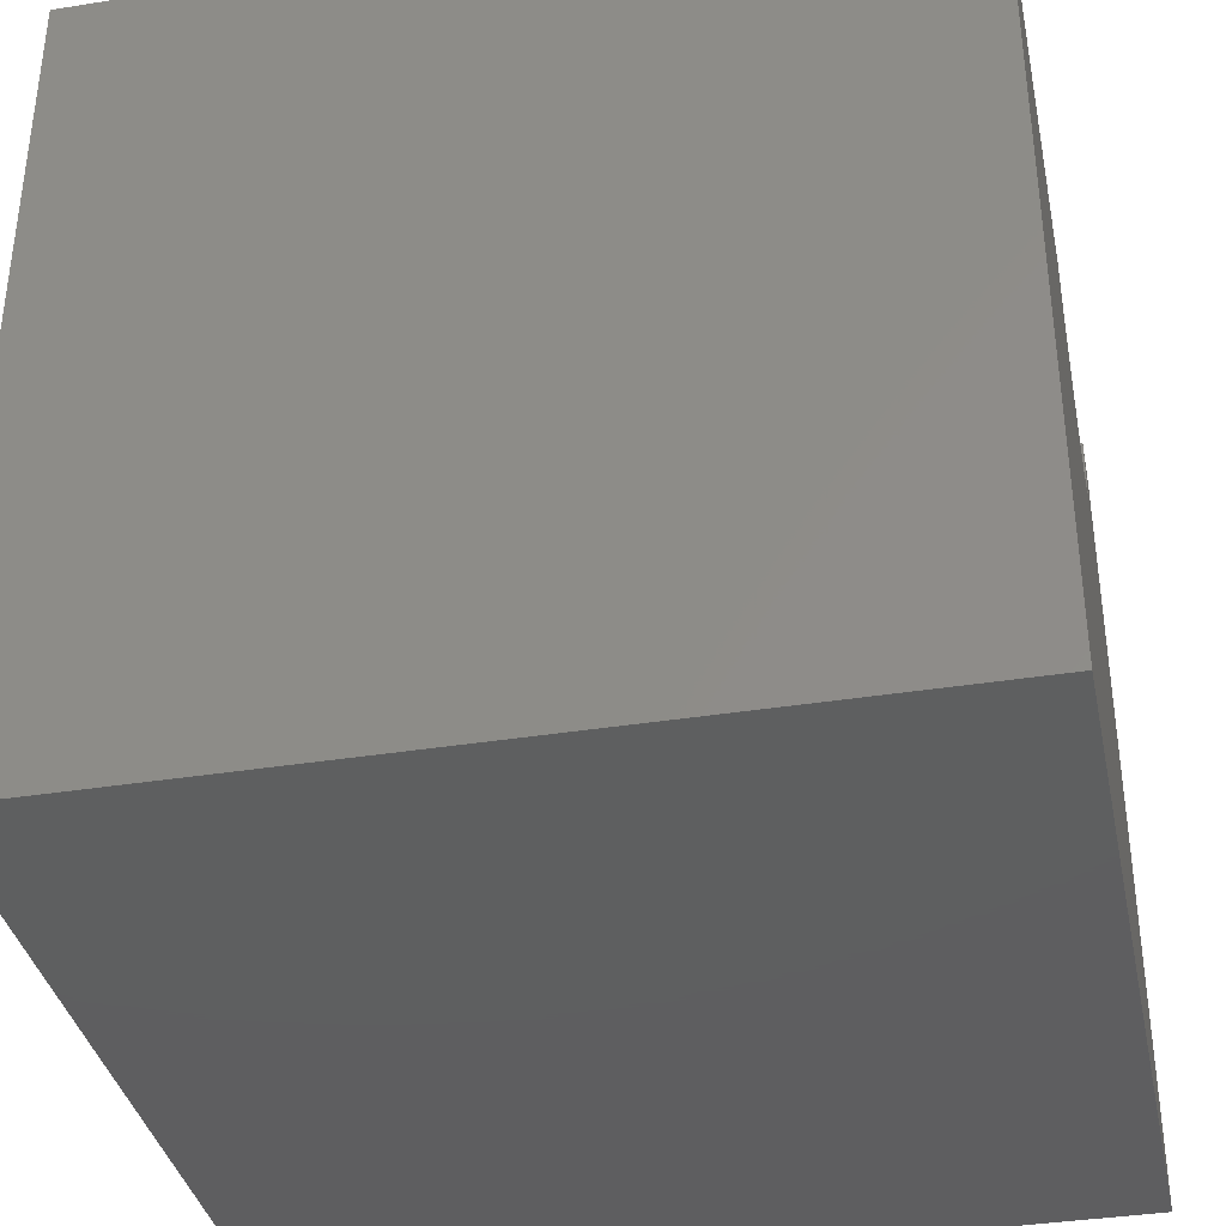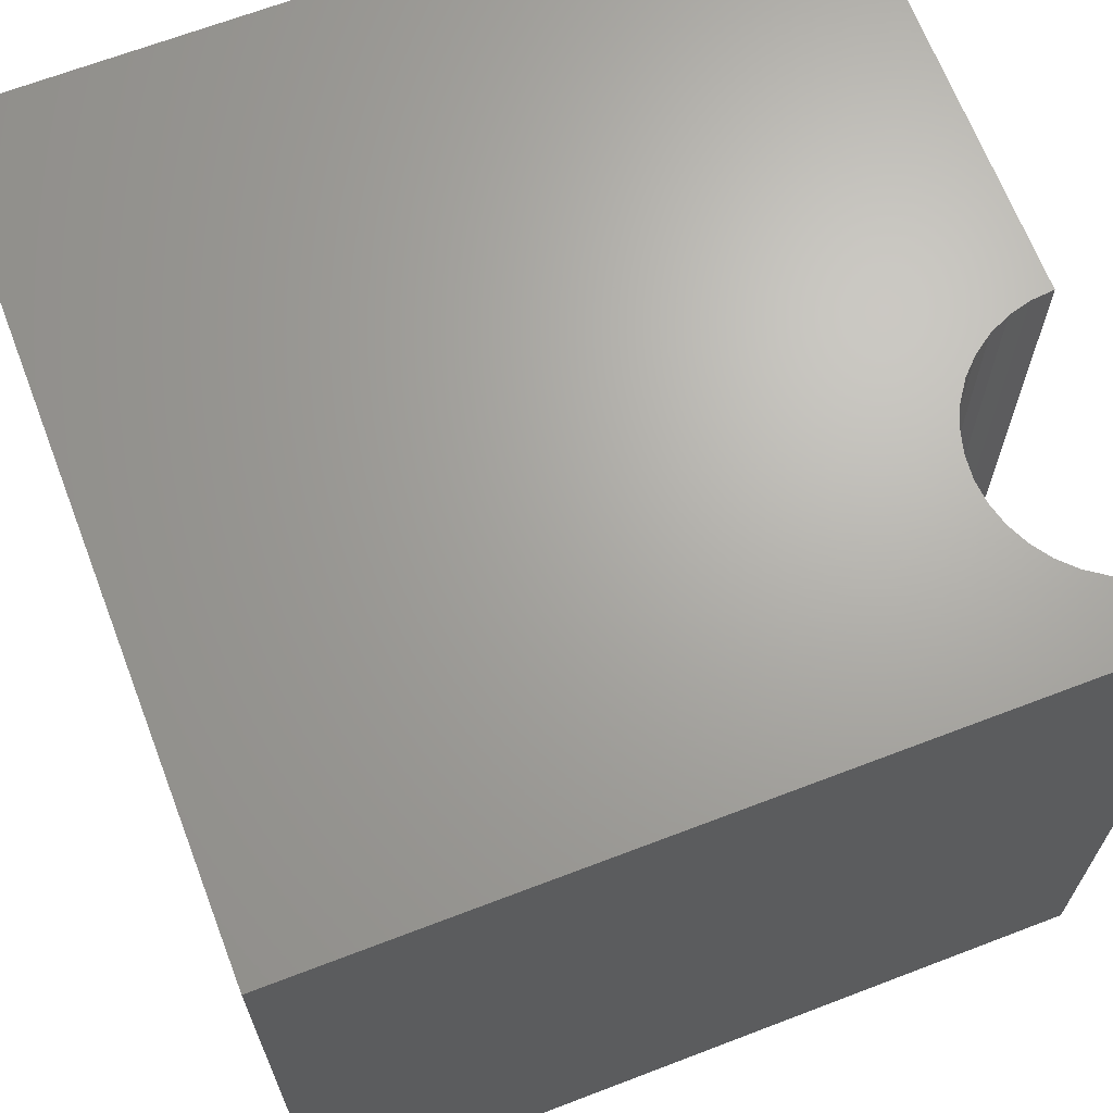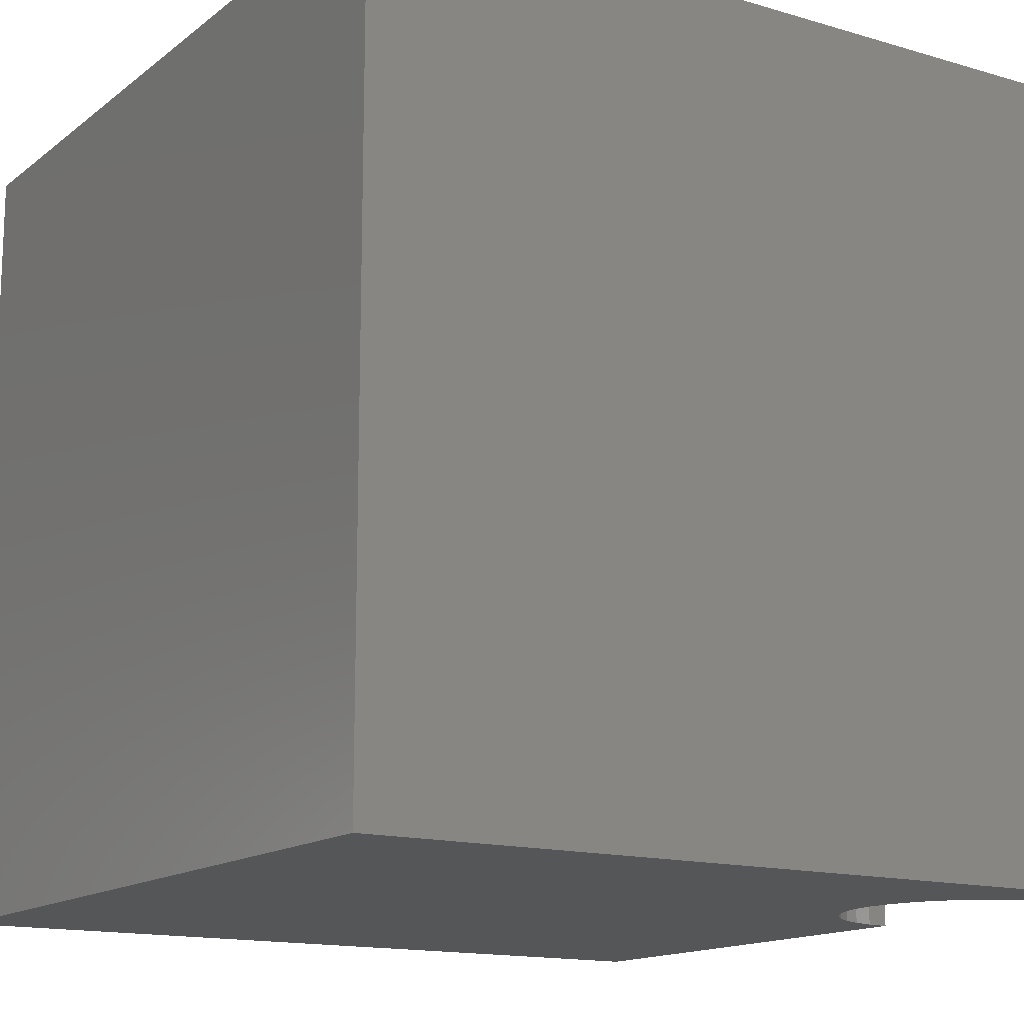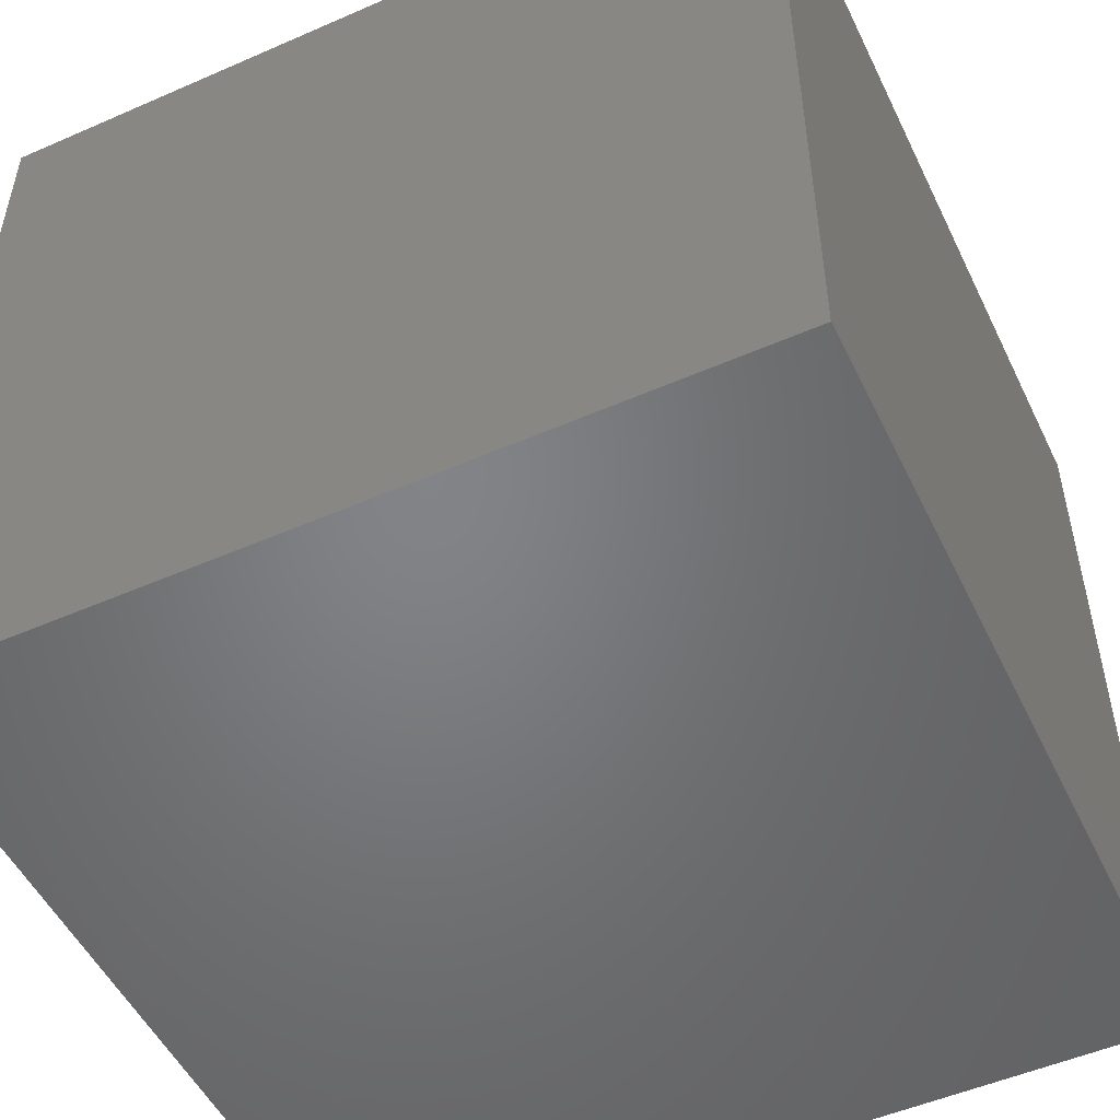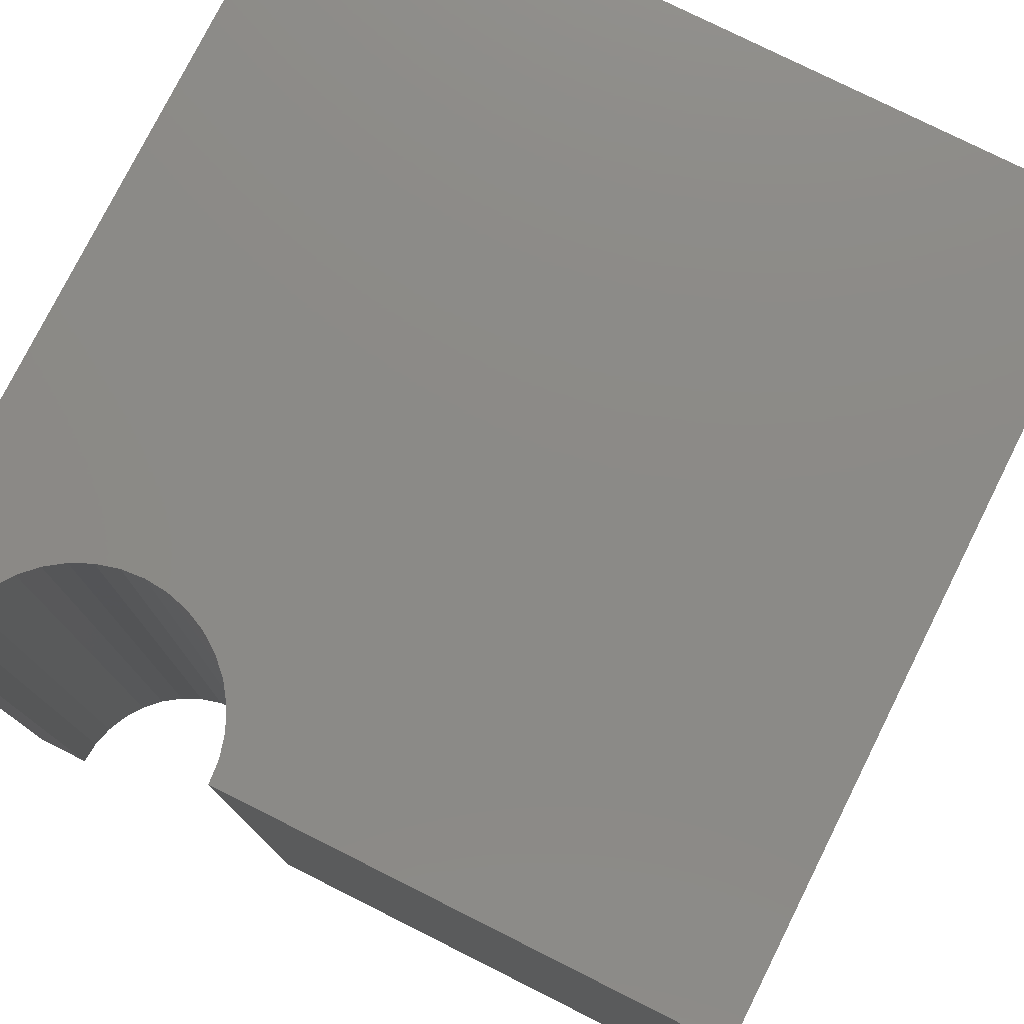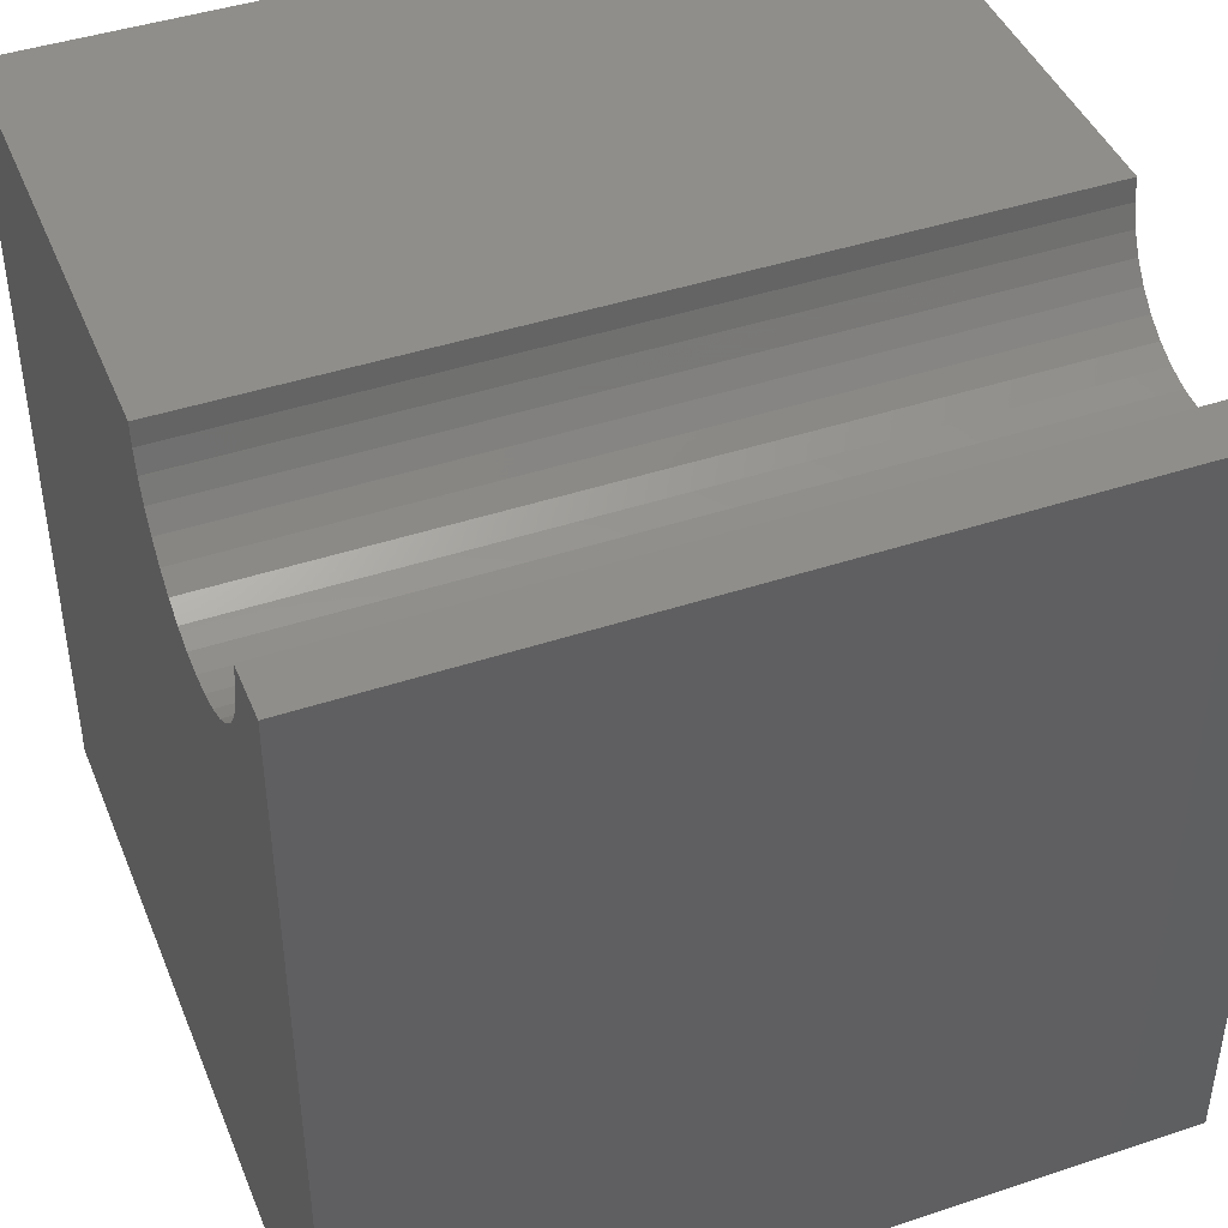
<metadata>
{"format":"stl","ext":"stl","renderer":"f3d","projection":"perspective","resolution":1024,"background":"white","views":[{"elev":-36.8,"azim":101.7,"up":"+Z"},{"elev":67.1,"azim":-111.0,"up":"+Y"},{"elev":-14.7,"azim":-122.5,"up":"+Y"},{"elev":-51.4,"azim":-154.6,"up":"+Z"},{"elev":77.7,"azim":26.6,"up":"+Y"},{"elev":43.6,"azim":-111.4,"up":"+Z"}]}
</metadata>
<code>
# stl→obj: 46 verts, 88 faces
v 0.6944 10 10
v 0 10 10
v 0.6944 0 10
v 0 0 10
v 0 10 0
v 0 0 0
v 3.956 0 10
v 10 0 10
v 3.956 10 10
v 10 10 10
v 10 10 0
v 10 0 0
v 3.932 10 9.717
v 2.609 10 8.394
v 2.883 10 8.467
v 3.141 10 8.587
v 3.374 10 8.751
v 0.7192 10 9.717
v 0.7927 10 9.442
v 0.9129 10 9.184
v 1.076 10 8.952
v 1.277 10 8.751
v 1.51 10 8.587
v 1.768 10 8.467
v 3.575 10 8.952
v 3.738 10 9.184
v 3.858 10 9.442
v 2.042 10 8.394
v 2.325 10 8.369
v 0.7192 0 9.717
v 2.883 0 8.467
v 2.609 0 8.394
v 2.325 0 8.369
v 1.51 0 8.587
v 1.277 0 8.751
v 3.575 0 8.952
v 3.374 0 8.751
v 3.141 0 8.587
v 1.076 0 8.952
v 0.9129 0 9.184
v 0.7927 0 9.442
v 3.932 0 9.717
v 3.858 0 9.442
v 3.738 0 9.184
v 2.042 0 8.394
v 1.768 0 8.467
f 1 2 3
f 3 2 4
f 2 5 4
f 4 5 6
f 7 8 9
f 9 8 10
f 11 10 12
f 12 10 8
f 5 11 6
f 6 11 12
f 13 9 10
f 11 5 14
f 14 15 11
f 11 15 16
f 11 16 17
f 1 18 2
f 2 18 19
f 2 19 5
f 5 19 20
f 5 20 21
f 21 22 5
f 5 22 23
f 5 23 24
f 17 25 11
f 11 25 26
f 11 26 10
f 10 26 27
f 10 27 13
f 24 28 5
f 5 28 29
f 5 29 14
f 30 3 4
f 12 31 6
f 6 31 32
f 6 32 33
f 6 34 35
f 36 37 12
f 12 37 38
f 12 38 31
f 35 39 6
f 6 39 40
f 6 40 4
f 4 40 41
f 4 41 30
f 7 42 8
f 8 42 43
f 8 43 12
f 12 43 44
f 12 44 36
f 33 45 6
f 6 45 46
f 6 46 34
f 7 9 13
f 7 13 42
f 42 13 27
f 42 27 43
f 43 27 26
f 43 26 44
f 44 26 25
f 44 25 36
f 36 25 17
f 36 17 37
f 37 17 16
f 37 16 38
f 38 16 15
f 38 15 31
f 31 15 14
f 31 14 32
f 32 14 29
f 32 29 33
f 33 29 28
f 33 28 45
f 45 28 24
f 45 24 46
f 46 24 23
f 46 23 34
f 34 23 22
f 34 22 35
f 35 22 21
f 35 21 39
f 39 21 20
f 39 20 40
f 40 20 19
f 40 19 41
f 41 19 18
f 41 18 30
f 30 18 1
f 30 1 3

</code>
